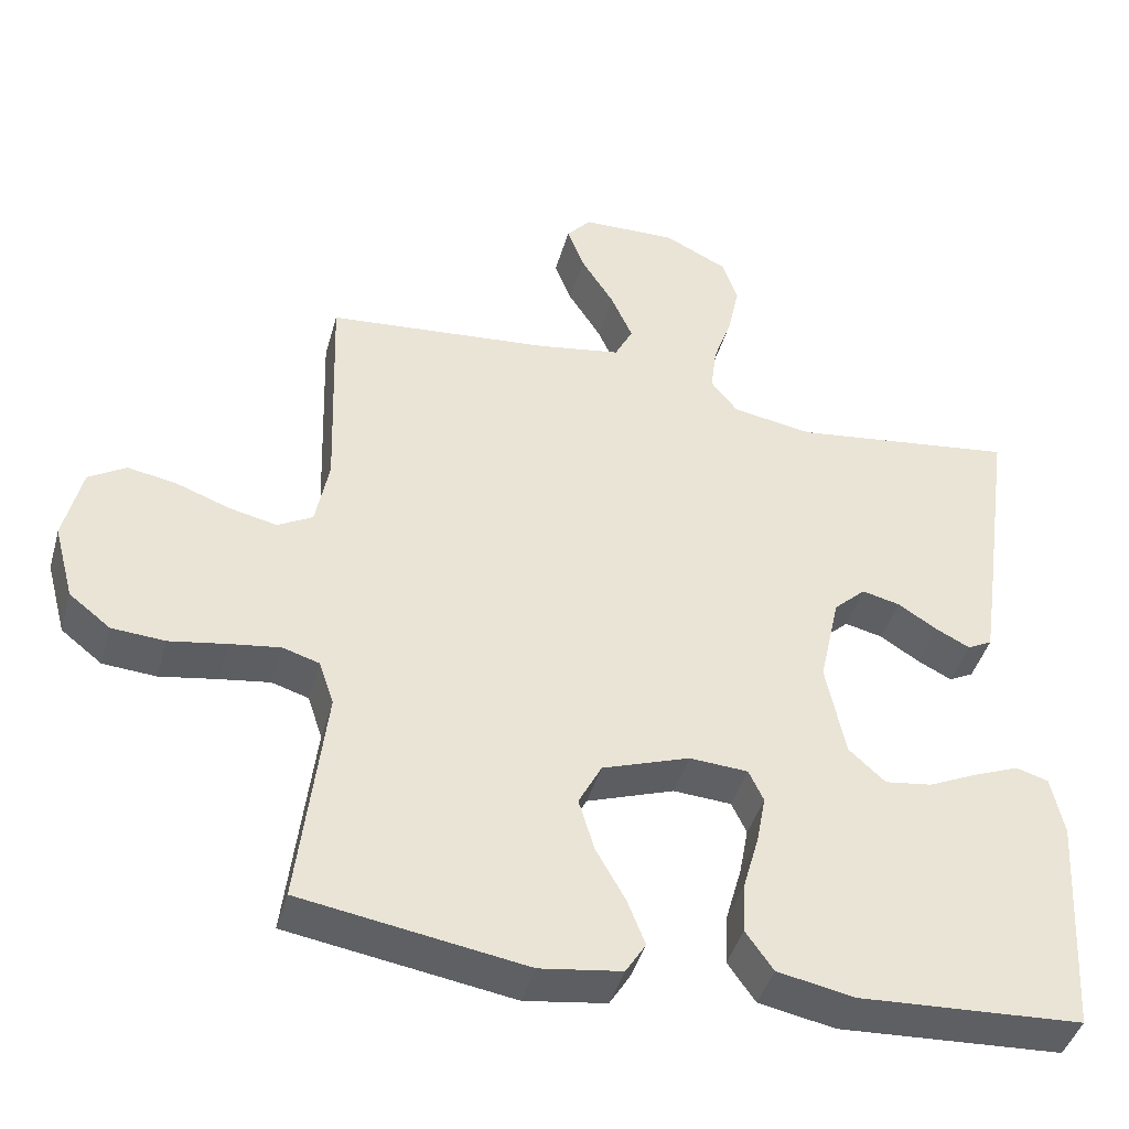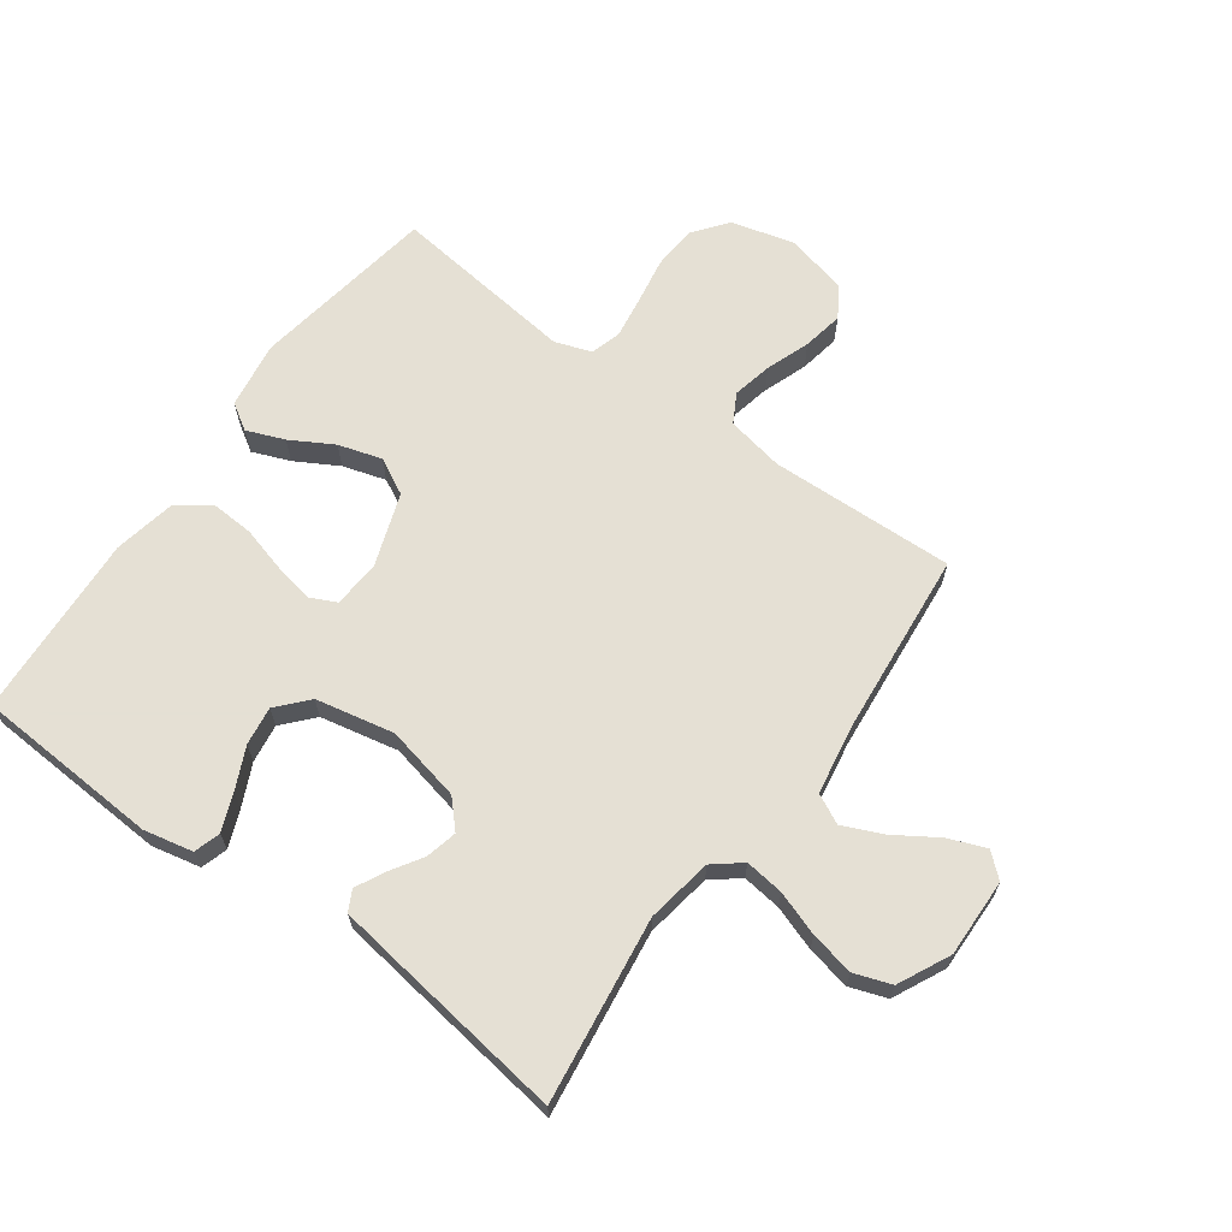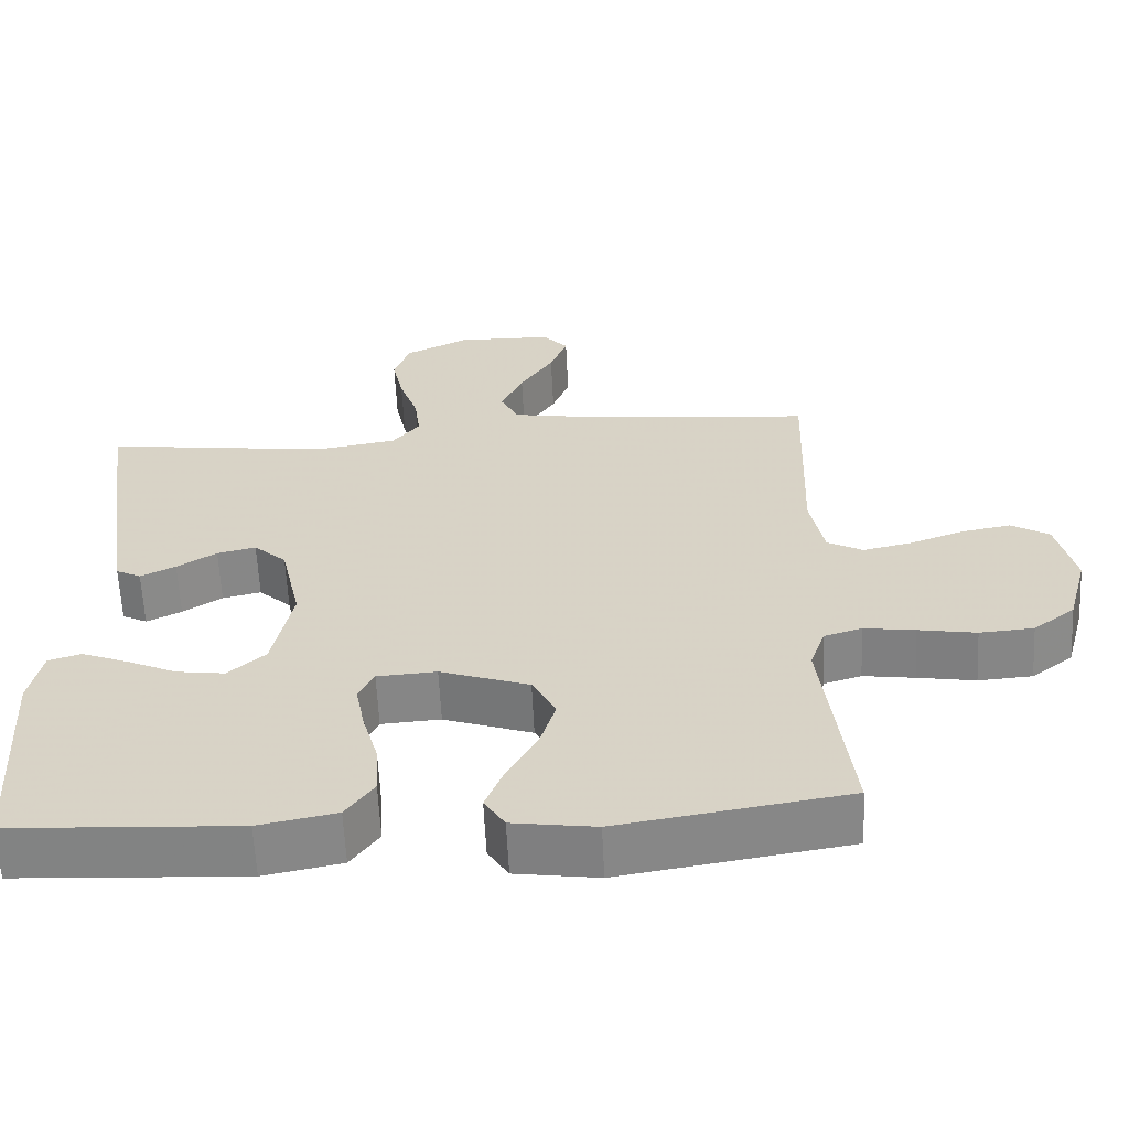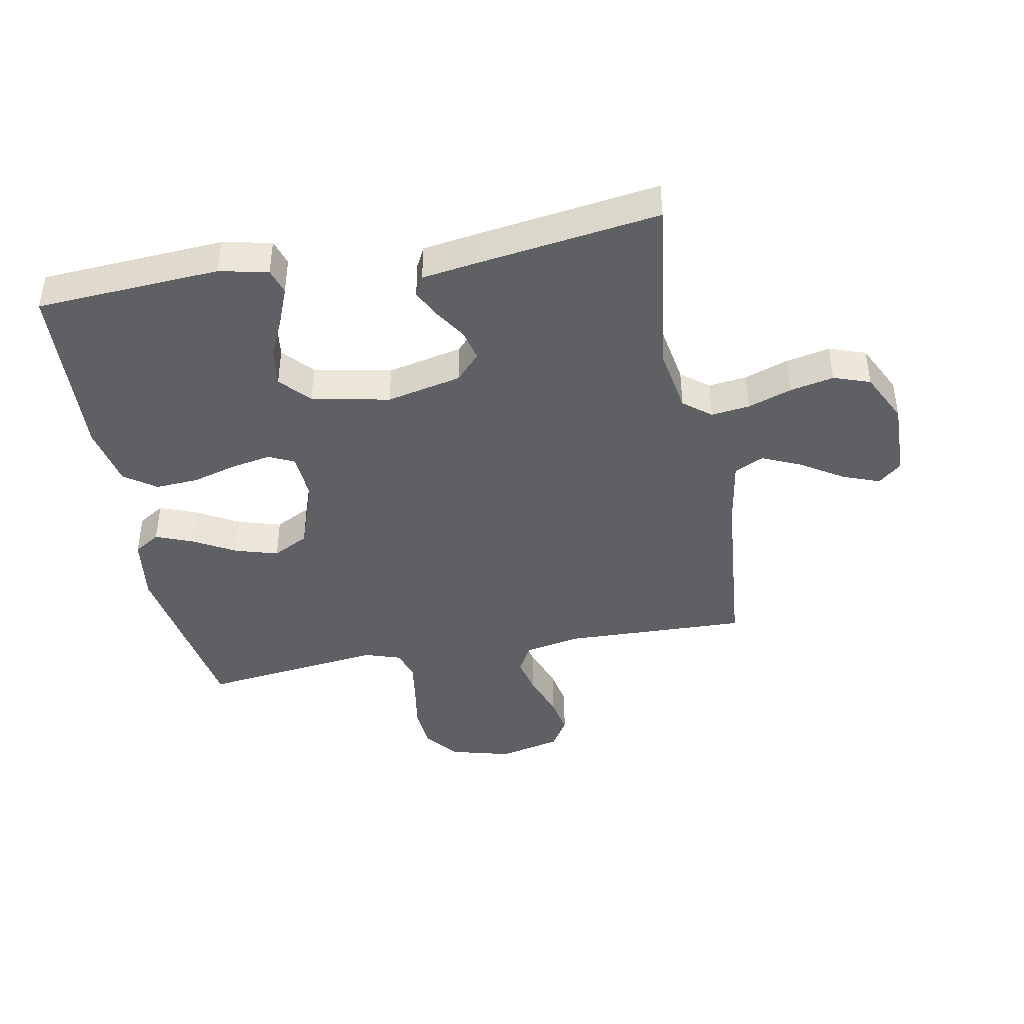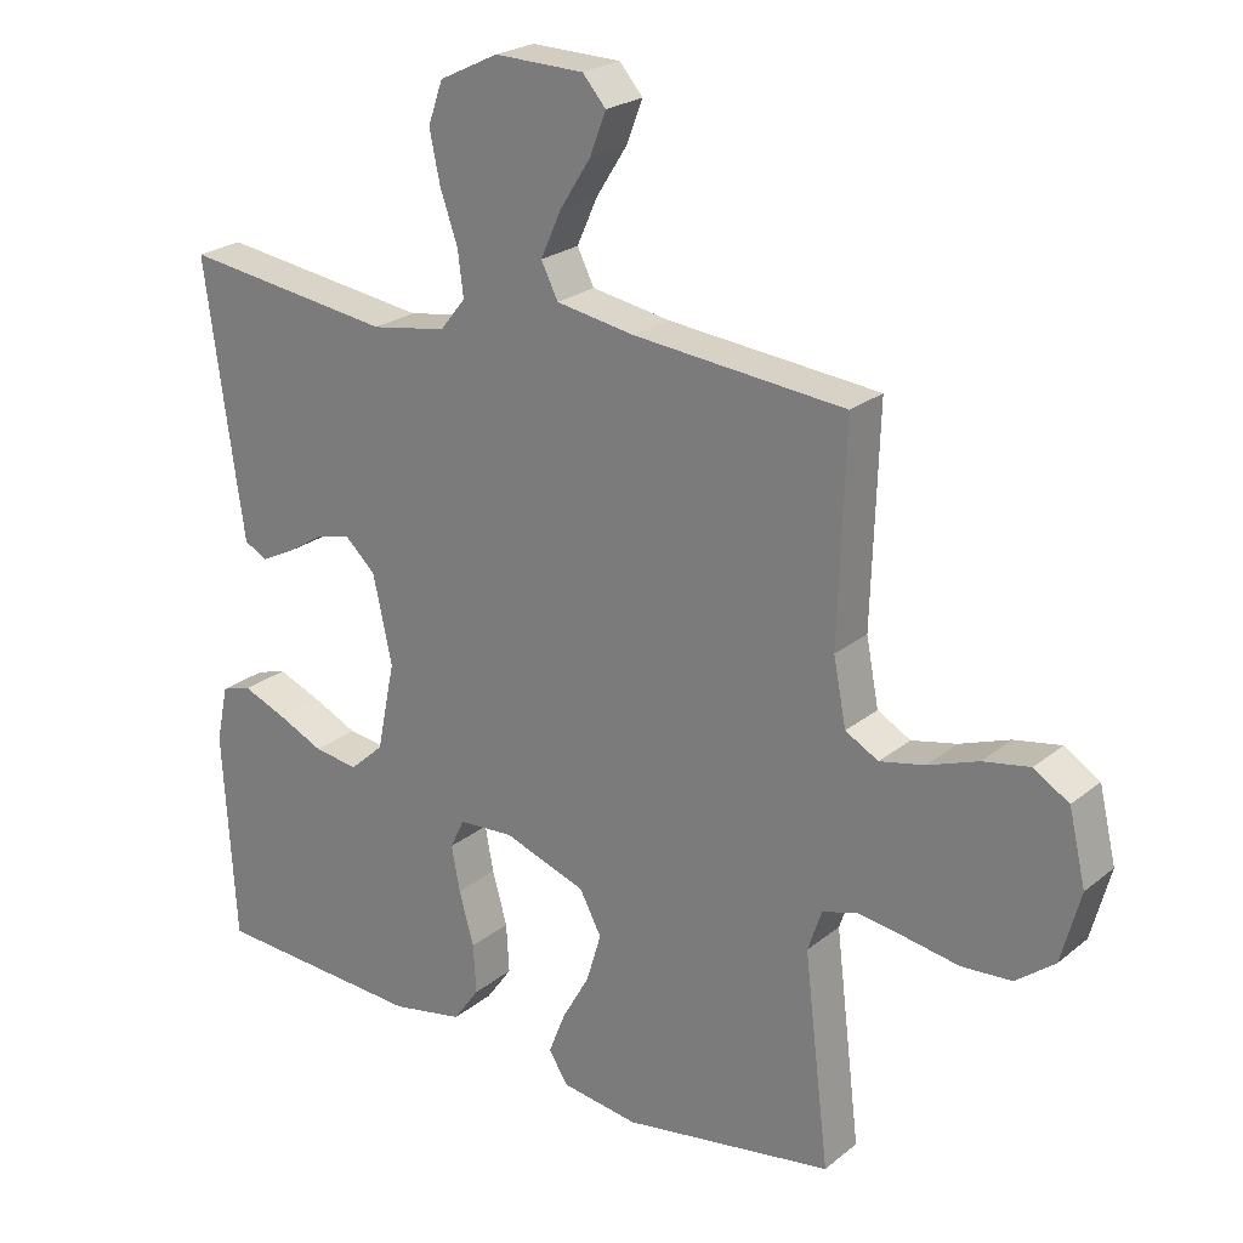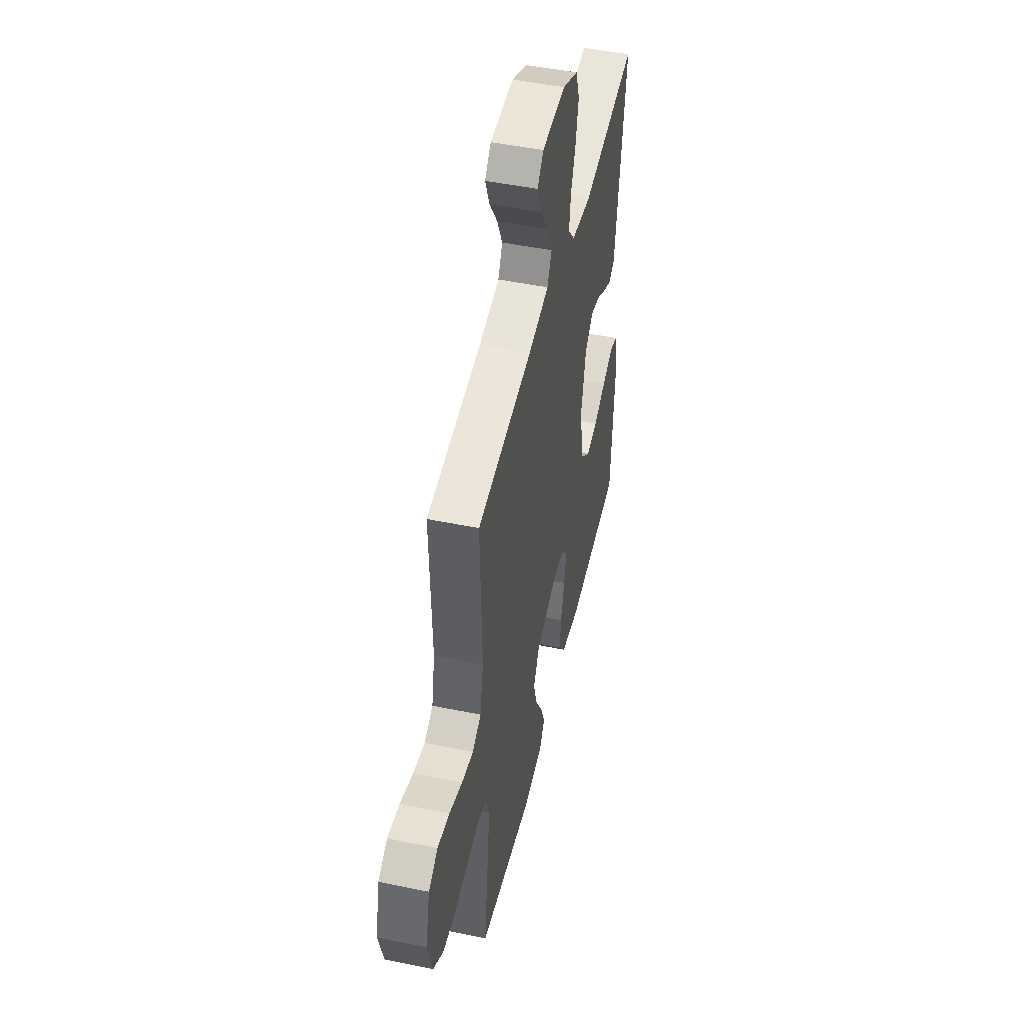
<metadata>
{"format":"obj","ext":"obj","renderer":"f3d","projection":"perspective","resolution":1024,"background":"white","views":[{"elev":-42.9,"azim":164.5,"up":"+Z"},{"elev":65.9,"azim":-54.2,"up":"+Y"},{"elev":-61.5,"azim":2.8,"up":"+Z"},{"elev":-42.3,"azim":-79.2,"up":"+Y"},{"elev":23.5,"azim":37.0,"up":"+Z"},{"elev":48.7,"azim":102.9,"up":"+Z"}]}
</metadata>
<code>
v -0.5 0.07 0.5
v -0.2 0.07 0.46
v -0.093 0.07 0.478
v -0.057 0.07 0.523
v -0.065 0.07 0.586
v -0.09 0.07 0.658
v -0.105 0.07 0.729
v -0.084 0.07 0.789
v 0 0.07 0.83
v 0.127 0.07 0.827
v 0.16 0.07 0.789
v 0.137 0.07 0.729
v 0.093 0.07 0.66
v 0.064 0.07 0.595
v 0.088 0.07 0.547
v 0.2 0.07 0.528
v 0.5 0.07 0.5
v 0.49 0.07 0.2
v 0.508 0.07 0.107
v 0.555 0.07 0.081
v 0.619 0.07 0.095
v 0.69 0.07 0.121
v 0.756 0.07 0.133
v 0.806 0.07 0.102
v 0.83 0.07 0
v 0.803 0.07 -0.101
v 0.748 0.07 -0.144
v 0.677 0.07 -0.149
v 0.601 0.07 -0.136
v 0.533 0.07 -0.126
v 0.484 0.07 -0.141
v 0.464 0.07 -0.2
v 0.5 0.07 -0.5
v 0.2 0.07 -0.548
v 0.091 0.07 -0.532
v 0.064 0.07 -0.489
v 0.088 0.07 -0.428
v 0.127 0.07 -0.359
v 0.148 0.07 -0.289
v 0.117 0.07 -0.23
v 0 0.07 -0.189
v -0.078 0.07 -0.194
v -0.098 0.07 -0.236
v -0.086 0.07 -0.3
v -0.065 0.07 -0.375
v -0.061 0.07 -0.445
v -0.098 0.07 -0.497
v -0.2 0.07 -0.517
v -0.5 0.07 -0.5
v -0.518 0.07 -0.2
v -0.501 0.07 -0.12
v -0.458 0.07 -0.107
v -0.398 0.07 -0.131
v -0.331 0.07 -0.162
v -0.268 0.07 -0.171
v -0.219 0.07 -0.127
v -0.193 0.07 0
v -0.22 0.07 0.123
v -0.263 0.07 0.163
v -0.314 0.07 0.151
v -0.366 0.07 0.118
v -0.412 0.07 0.095
v -0.445 0.07 0.112
v -0.458 0.07 0.2
v -0.5 0 0.5
v -0.2 0 0.46
v -0.093 0 0.478
v -0.057 0 0.523
v -0.065 0 0.586
v -0.09 0 0.658
v -0.105 0 0.729
v -0.084 0 0.789
v 0 0 0.83
v 0.127 0 0.827
v 0.16 0 0.789
v 0.137 0 0.729
v 0.093 0 0.66
v 0.064 0 0.595
v 0.088 0 0.547
v 0.2 0 0.528
v 0.5 0 0.5
v 0.49 0 0.2
v 0.508 0 0.107
v 0.555 0 0.081
v 0.619 0 0.095
v 0.69 0 0.121
v 0.756 0 0.133
v 0.806 0 0.102
v 0.83 0 0
v 0.803 0 -0.101
v 0.748 0 -0.144
v 0.677 0 -0.149
v 0.601 0 -0.136
v 0.533 0 -0.126
v 0.484 0 -0.141
v 0.464 0 -0.2
v 0.5 0 -0.5
v 0.2 0 -0.548
v 0.091 0 -0.532
v 0.064 0 -0.489
v 0.088 0 -0.428
v 0.127 0 -0.359
v 0.148 0 -0.289
v 0.117 0 -0.23
v 0 0 -0.189
v -0.078 0 -0.194
v -0.098 0 -0.236
v -0.086 0 -0.3
v -0.065 0 -0.375
v -0.061 0 -0.445
v -0.098 0 -0.497
v -0.2 0 -0.517
v -0.5 0 -0.5
v -0.518 0 -0.2
v -0.501 0 -0.12
v -0.458 0 -0.107
v -0.398 0 -0.131
v -0.331 0 -0.162
v -0.268 0 -0.171
v -0.219 0 -0.127
v -0.193 0 0
v -0.22 0 0.123
v -0.263 0 0.163
v -0.314 0 0.151
v -0.366 0 0.118
v -0.412 0 0.095
v -0.445 0 0.112
v -0.458 0 0.2
f 63 64 1 2
f 60 61 62 63
f 60 63 2 3
f 59 60 3 4
f 58 59 4
f 57 58 4
f 56 57 4
f 51 52 53 54
f 49 50 51 54
f 49 54 55
f 48 49 55 56
f 44 45 46 47
f 43 44 47 48
f 35 36 37 38
f 35 38 39
f 32 33 34 35
f 31 32 35 39
f 26 27 28 29
f 26 29 30
f 25 26 30
f 24 25 30 31
f 21 22 23 24
f 20 21 24 31
f 16 17 18
f 15 16 18 19
f 10 11 12 13
f 10 13 14
f 9 10 14
f 8 9 14
f 5 6 7 8
f 4 5 8 14
f 43 48 56 4
f 20 31 39 40
f 19 20 40 41
f 15 19 41 42
f 15 42 43
f 4 14 15 43
f 66 65 128 127
f 127 126 125 124
f 67 66 127 124
f 68 67 124 123
f 68 123 122
f 68 122 121
f 68 121 120
f 118 117 116 115
f 118 115 114 113
f 119 118 113
f 120 119 113 112
f 111 110 109 108
f 112 111 108 107
f 102 101 100 99
f 103 102 99
f 99 98 97 96
f 103 99 96 95
f 93 92 91 90
f 94 93 90
f 94 90 89
f 95 94 89 88
f 88 87 86 85
f 95 88 85 84
f 82 81 80
f 83 82 80 79
f 77 76 75 74
f 78 77 74
f 78 74 73
f 78 73 72
f 72 71 70 69
f 78 72 69 68
f 68 120 112 107
f 104 103 95 84
f 105 104 84 83
f 106 105 83 79
f 107 106 79
f 107 79 78 68
f 1 65 66 2
f 2 66 67 3
f 3 67 68 4
f 4 68 69 5
f 5 69 70 6
f 6 70 71 7
f 7 71 72 8
f 8 72 73 9
f 9 73 74 10
f 10 74 75 11
f 11 75 76 12
f 12 76 77 13
f 13 77 78 14
f 14 78 79 15
f 15 79 80 16
f 16 80 81 17
f 17 81 82 18
f 18 82 83 19
f 19 83 84 20
f 20 84 85 21
f 21 85 86 22
f 22 86 87 23
f 23 87 88 24
f 24 88 89 25
f 25 89 90 26
f 26 90 91 27
f 27 91 92 28
f 28 92 93 29
f 29 93 94 30
f 30 94 95 31
f 31 95 96 32
f 32 96 97 33
f 33 97 98 34
f 34 98 99 35
f 35 99 100 36
f 36 100 101 37
f 37 101 102 38
f 38 102 103 39
f 39 103 104 40
f 40 104 105 41
f 41 105 106 42
f 42 106 107 43
f 43 107 108 44
f 44 108 109 45
f 45 109 110 46
f 46 110 111 47
f 47 111 112 48
f 48 112 113 49
f 49 113 114 50
f 50 114 115 51
f 51 115 116 52
f 52 116 117 53
f 53 117 118 54
f 54 118 119 55
f 55 119 120 56
f 56 120 121 57
f 57 121 122 58
f 58 122 123 59
f 59 123 124 60
f 60 124 125 61
f 61 125 126 62
f 62 126 127 63
f 63 127 128 64
f 64 128 65 1

</code>
